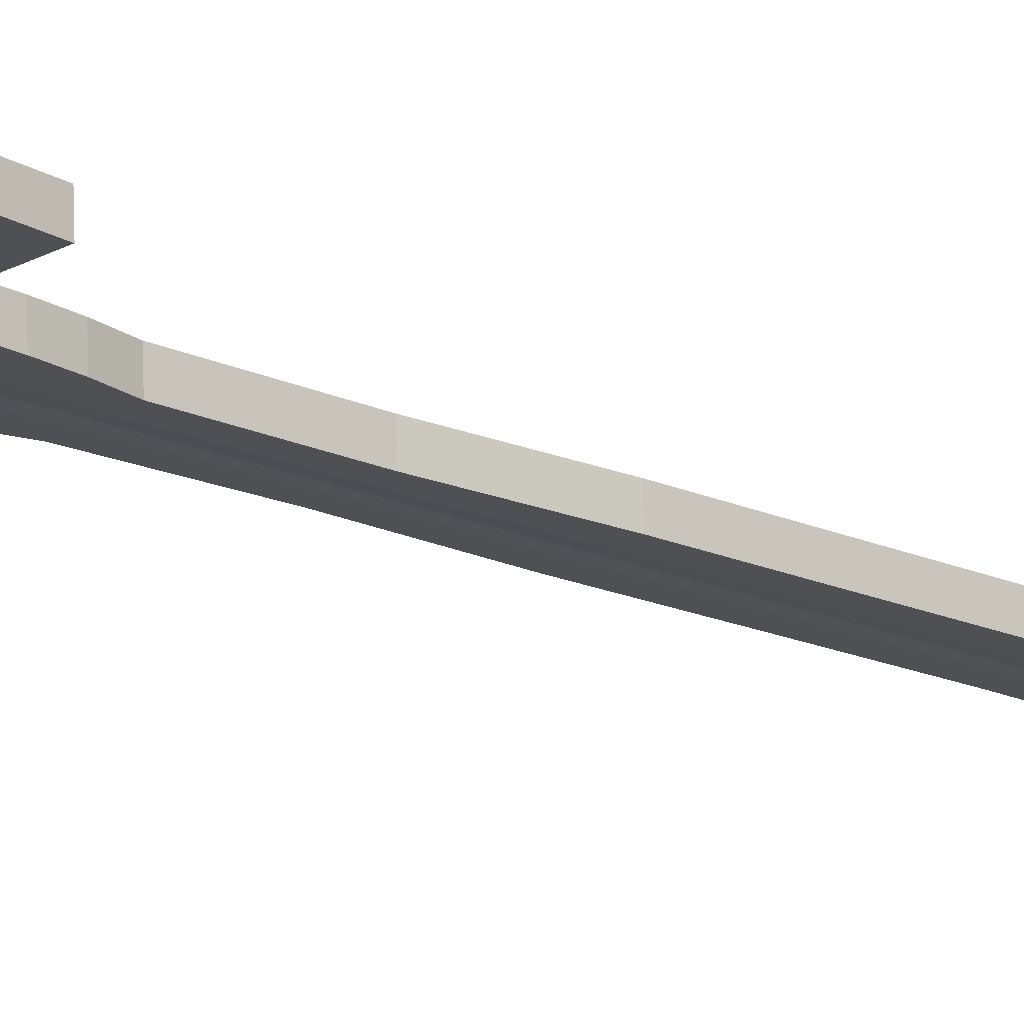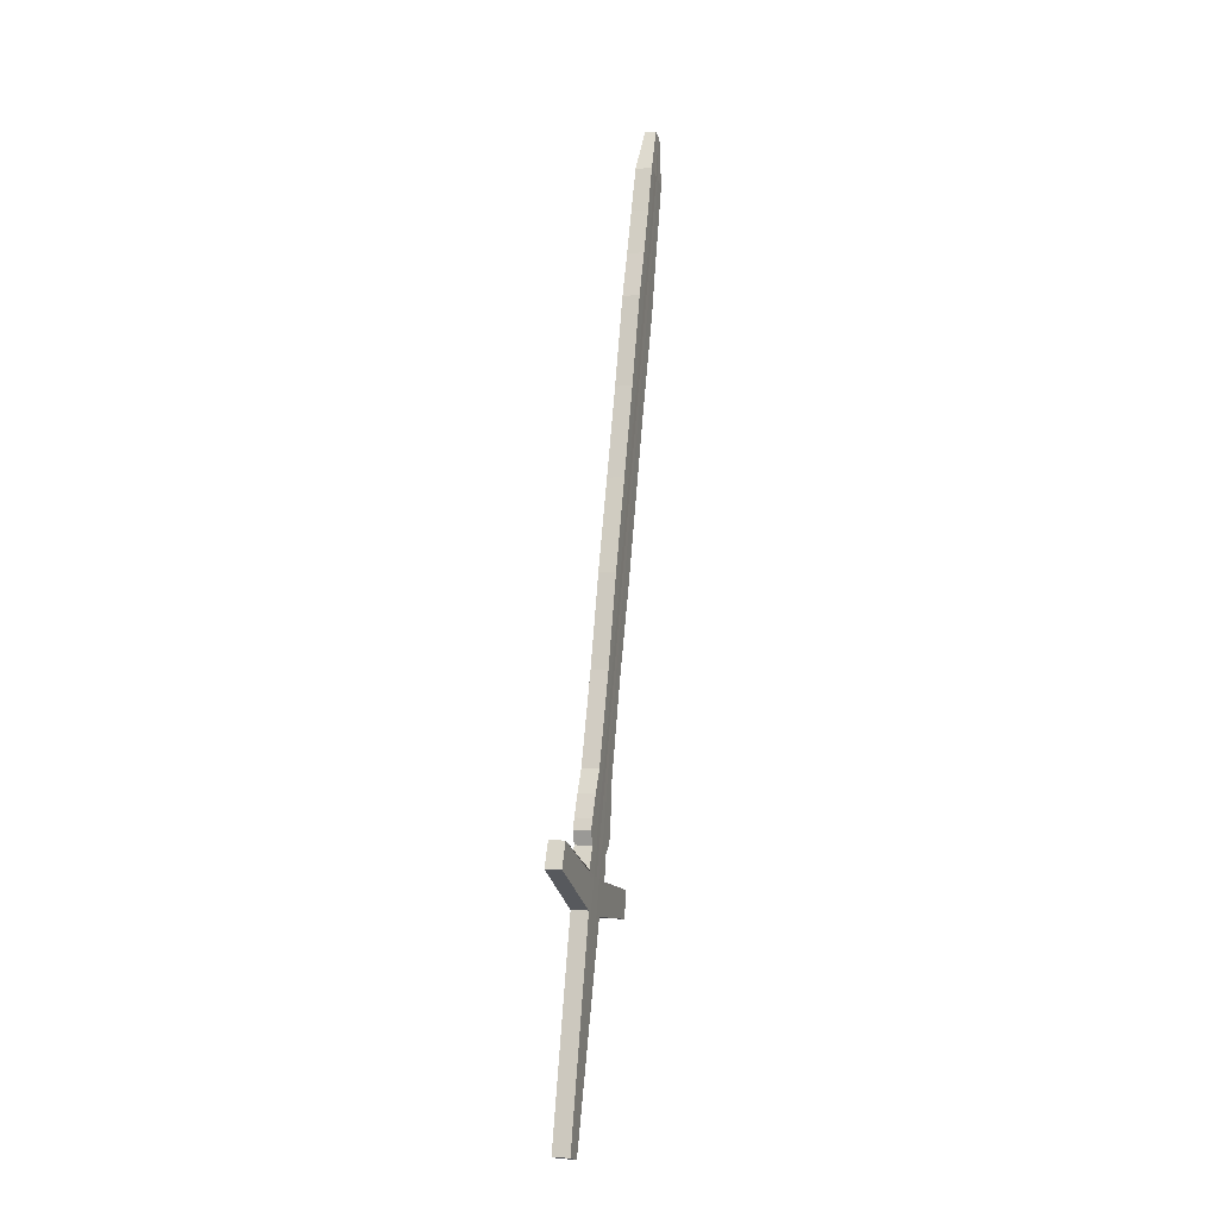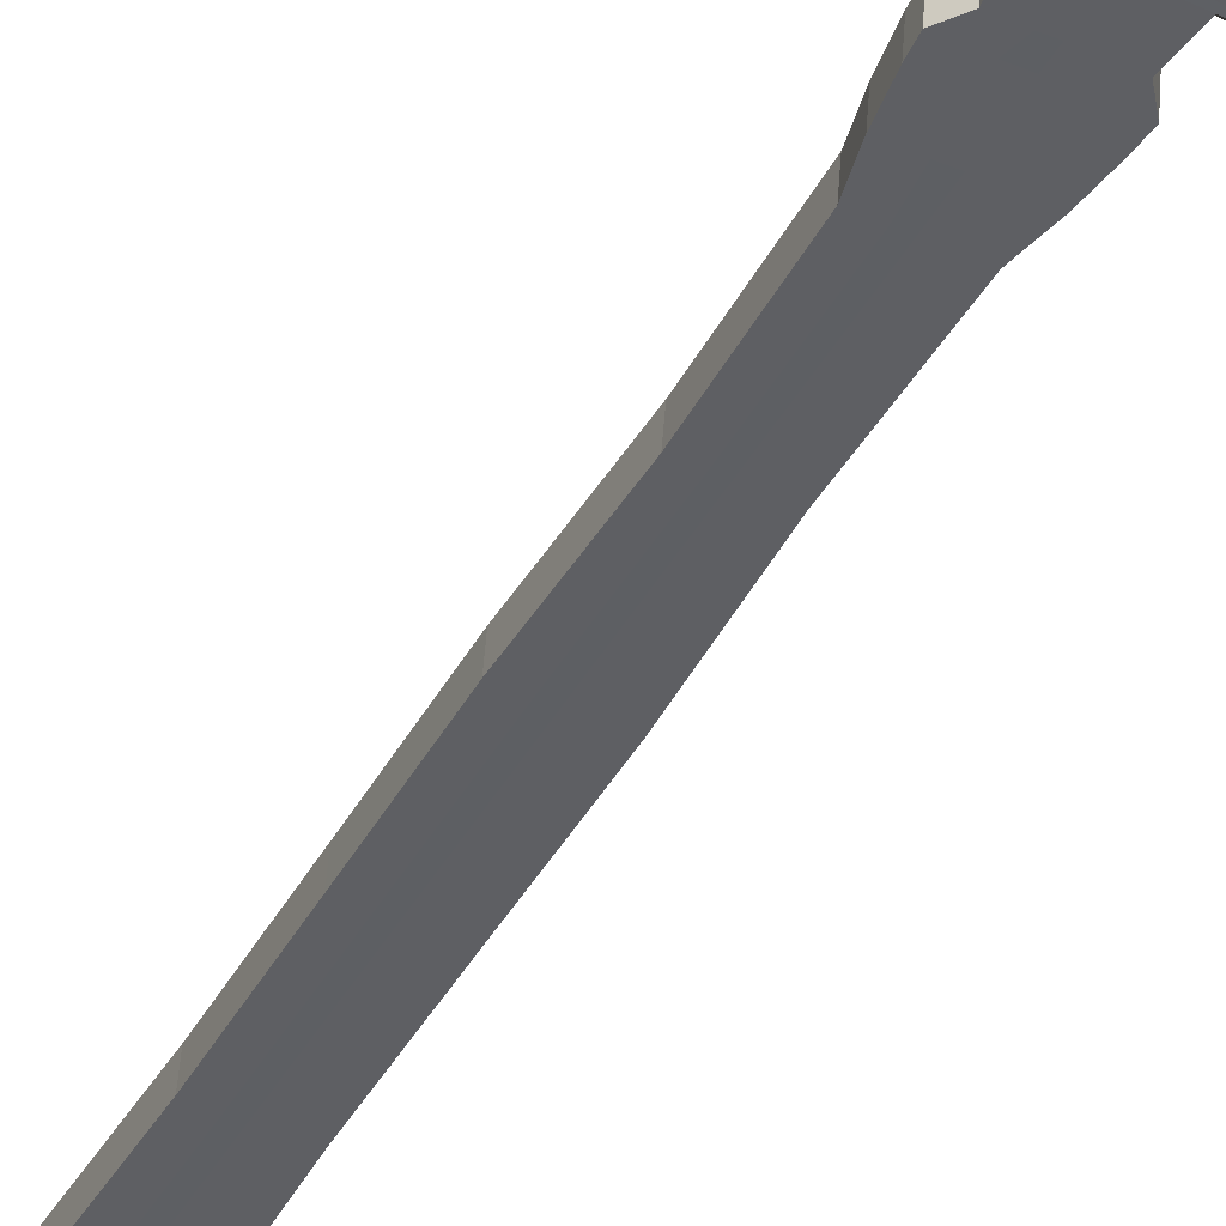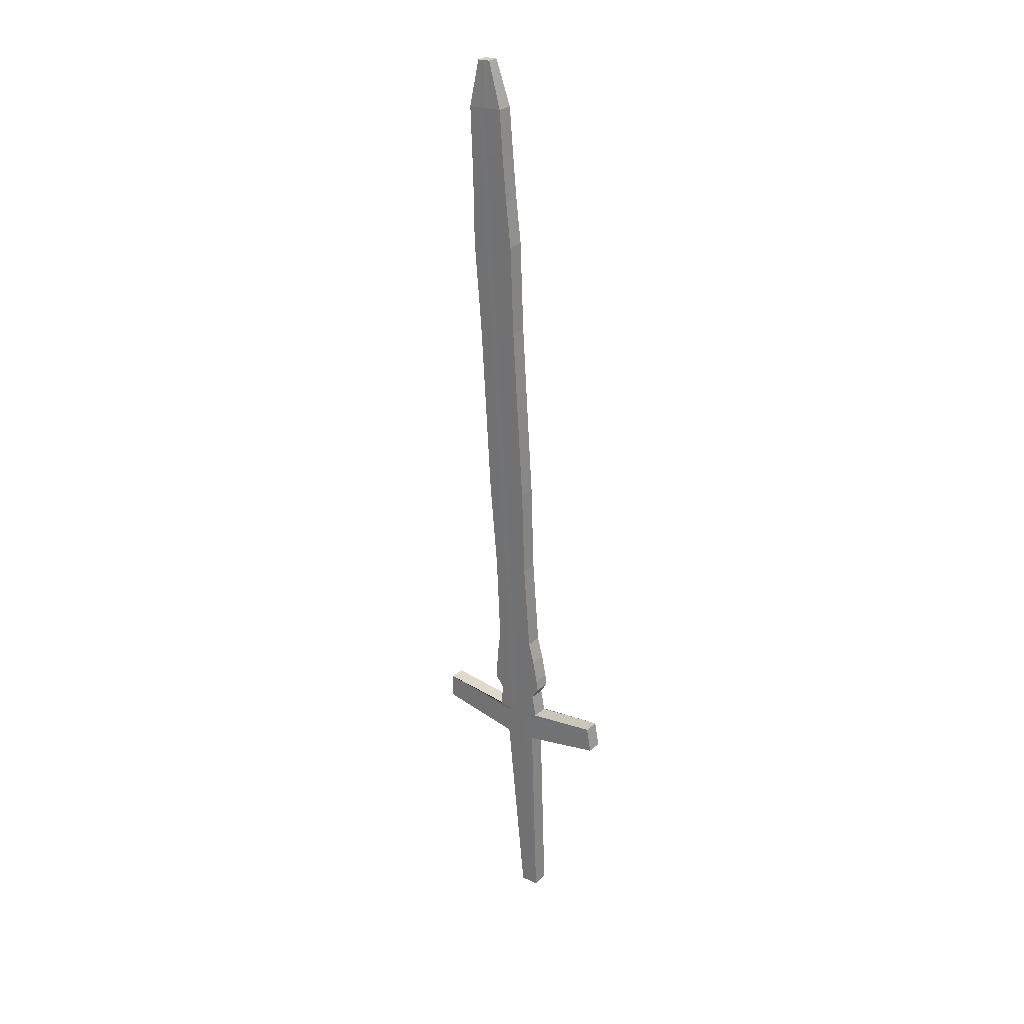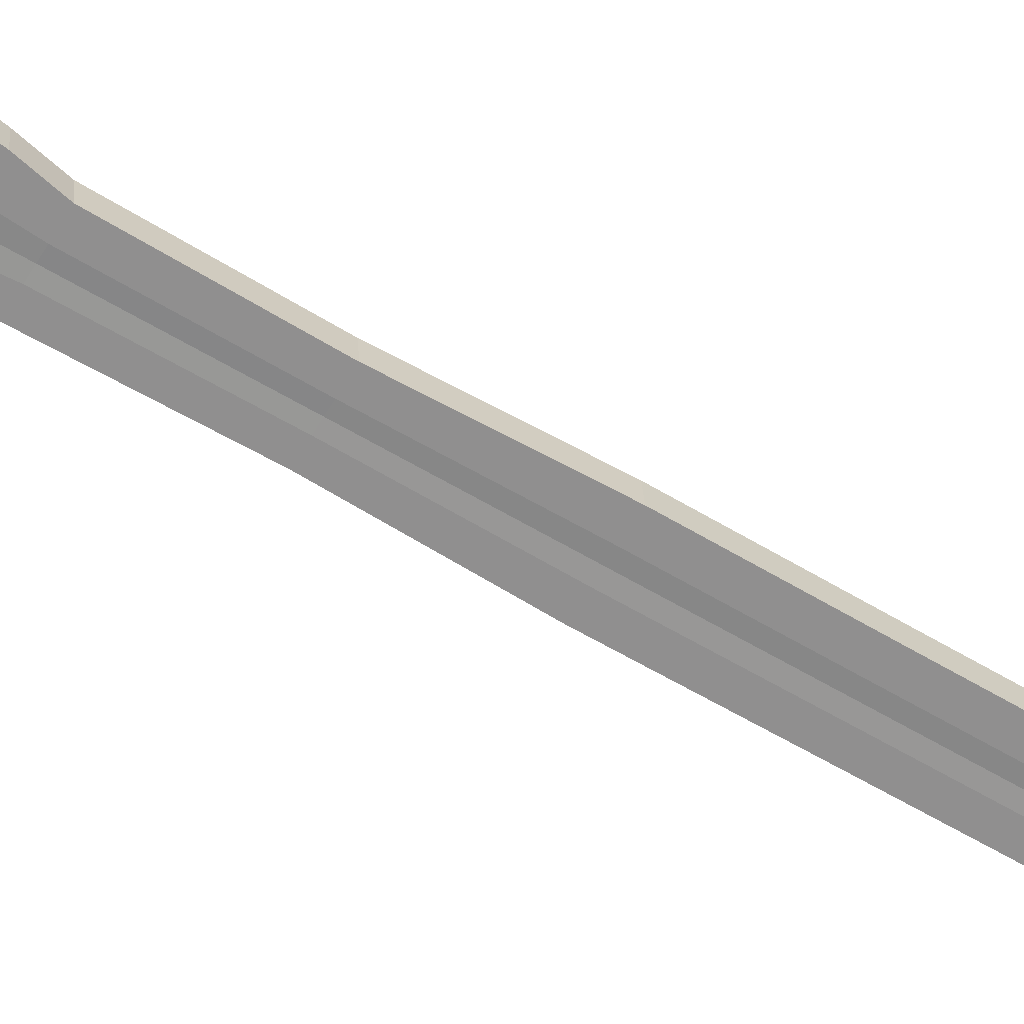
<metadata>
{"format":"obj","ext":"obj","renderer":"f3d","projection":"perspective","resolution":1024,"background":"white","views":[{"elev":-23.8,"azim":46.6,"up":"+Z"},{"elev":-18.2,"azim":-72.1,"up":"+Y"},{"elev":-45.1,"azim":-26.1,"up":"+Z"},{"elev":21.9,"azim":39.5,"up":"+Y"},{"elev":-69.4,"azim":58.4,"up":"+Z"}]}
</metadata>
<code>
v -0.07273 0.3644 -0.01559
v -0.003445 0.8973 0.02907
v -0.07234 0.3634 -0.004552
v -0.003155 0.8966 0.03725
v 0.06877 0.3584 -0.02126
v 0.006119 0.8973 0.02873
v 0.06918 0.3574 -0.009955
v 0.006409 0.8966 0.0369
v -0.01529 0.6357 0.005143
v -0.01487 0.6346 0.01713
v 0.01521 0.6345 0.01606
v 0.01479 0.6356 0.004066
v -0.01417 0.5037 0.005886
v 0.01283 0.5036 0.004919
v 0.0124 0.5047 -0.00707
v -0.0146 0.5047 -0.006104
v -0.0158 0.7666 0.01638
v -0.01537 0.7656 0.02837
v 0.01739 0.7655 0.0272
v 0.01697 0.7665 0.01521
v -0.0156 0.4383 0.000326
v 0.01346 0.4382 -0.000714
v 0.01304 0.4392 -0.0127
v -0.01603 0.4393 -0.01166
v -0.01595 0.5702 -0.000445
v -0.01552 0.5692 0.01154
v 0.01505 0.5691 0.01045
v 0.01462 0.5701 -0.001539
v -0.01436 0.7001 0.02272
v 0.01552 0.7 0.02166
v 0.0151 0.701 0.009666
v -0.01479 0.7011 0.01073
v -0.01262 0.832 0.02188
v -0.01219 0.831 0.03387
v 0.01498 0.8309 0.0329
v 0.01455 0.832 0.02091
v -0.007746 0.2004 -0.02034
v -0.000122 0.8966 0.03714
v -0.008172 0.2015 -0.03233
v -0.000412 0.8973 0.02897
v -0.005756 0.6356 0.004801
v -0.00533 0.6346 0.01679
v -0.00561 0.5037 0.005579
v -0.006036 0.5047 -0.00641
v -0.005406 0.7666 0.01601
v -0.00498 0.7655 0.028
v -0.006812 0.4393 -0.01199
v -0.006387 0.4382 -4e-06
v -0.005828 0.5692 0.0112
v -0.006254 0.5702 -0.000792
v -0.004883 0.7001 0.02239
v -0.005309 0.7011 0.0104
v -0.004005 0.832 0.02157
v -0.003579 0.831 0.03356
v 0.003144 0.8966 0.03702
v 0.005404 0.2014 -0.03281
v 0.004941 0.6346 0.01642
v 0.00361 0.5037 0.005249
v 0.006207 0.7655 0.0276
v 0.003538 0.4382 -0.000359
v 0.004609 0.5691 0.01082
v 0.005321 0.7 0.02202
v 0.005698 0.831 0.03323
v 0.005829 0.2004 -0.02082
v 0.002853 0.8973 0.02885
v 0.004515 0.6356 0.004434
v 0.003184 0.5047 -0.00674
v 0.005781 0.7665 0.01561
v 0.003112 0.4392 -0.01235
v 0.004183 0.5701 -0.001165
v 0.004895 0.7011 0.01003
v 0.005272 0.832 0.02124
v -0.01184 0.8647 0.02485
v -0.01142 0.8638 0.03645
v 0.01459 0.8637 0.03552
v 0.01418 0.8647 0.02392
v -0.003587 0.8647 0.02456
v -0.003175 0.8637 0.03615
v 0.005294 0.8647 0.02424
v 0.005706 0.8637 0.03584
v -0.01342 0.7983 0.03111
v 0.01582 0.7982 0.03006
v 0.01539 0.7992 0.01807
v -0.01385 0.7993 0.01912
v -0.004152 0.7983 0.03078
v -0.004577 0.7993 0.01879
v 0.005407 0.7993 0.01843
v 0.005833 0.7982 0.03042
v -0.02124 0.4056 -0.002278
v 0.01882 0.4054 -0.003711
v 0.01839 0.4064 -0.0157
v -0.02166 0.4066 -0.01427
v -0.008535 0.4055 -0.002732
v -0.008961 0.4065 -0.01472
v 0.004715 0.4065 -0.01521
v 0.005141 0.4055 -0.003222
v -0.01942 0.4229 -0.01294
v -0.01899 0.4219 -0.000955
v 0.01672 0.4218 -0.002233
v 0.0163 0.4228 -0.01422
v -0.007665 0.4219 -0.001361
v -0.008091 0.4229 -0.01335
v 0.004103 0.4229 -0.01379
v 0.004529 0.4218 -0.001797
v -0.0165 0.3892 -0.00385
v 0.01376 0.3891 -0.004933
v 0.01333 0.3901 -0.01692
v -0.006907 0.3891 -0.004193
v -0.007333 0.3902 -0.01618
v 0.003 0.3901 -0.01655
v 0.003425 0.3891 -0.004563
v -0.01693 0.3902 -0.01584
v -0.02236 0.3984 -0.01494
v -0.02193 0.3974 -0.002954
v 0.01942 0.3972 -0.004434
v 0.019 0.3983 -0.01642
v -0.008817 0.3973 -0.003423
v -0.009243 0.3984 -0.01541
v 0.004878 0.3983 -0.01592
v 0.005303 0.3973 -0.003929
v -0.07007 0.3816 -0.003077
v 0.06703 0.3763 -0.008259
v 0.06663 0.3773 -0.01957
v -0.007875 0.3687 -0.005909
v -0.008301 0.3698 -0.0179
v 0.003653 0.3697 -0.01833
v 0.004079 0.3687 -0.006336
v -0.07046 0.3825 -0.01412
v -0.019 0.3736 -0.01718
v -0.01858 0.3726 -0.005195
v 0.01567 0.3723 -0.006442
v 0.01524 0.3733 -0.01843
v -0.00772 0.372 -0.005633
v -0.008146 0.373 -0.01762
v 0.003548 0.373 -0.01804
v 0.003974 0.372 -0.006052
v -0.01254 0.3492 -0.007445
v -0.000589 0.8973 0.02897
v -0.006312 0.6356 0.004821
v -0.006535 0.5047 -0.006393
v -0.006012 0.7666 0.01603
v -0.00735 0.4393 -0.01197
v -0.006819 0.5702 -0.000772
v -0.005861 0.7011 0.01042
v -0.004507 0.832 0.02159
v -0.000299 0.8966 0.03714
v -0.01297 0.3502 -0.01938
v -0.005886 0.6346 0.01681
v -0.006109 0.5037 0.005597
v -0.005586 0.7655 0.02802
v -0.006924 0.4382 1.6e-05
v -0.006393 0.5692 0.01122
v -0.005435 0.7001 0.02241
v -0.004081 0.831 0.03358
v -0.003656 0.8637 0.03617
v -0.004067 0.8647 0.02458
v -0.004692 0.7983 0.03079
v -0.005118 0.7993 0.01881
v -0.009276 0.4055 -0.002706
v -0.009701 0.4065 -0.0147
v -0.008325 0.4219 -0.001337
v -0.008751 0.4229 -0.01333
v -0.007892 0.3902 -0.01616
v -0.007466 0.3891 -0.004173
v -0.01001 0.3984 -0.01539
v -0.009581 0.3973 -0.003396
v -0.0115 0.3695 -0.005744
v -0.01192 0.3705 -0.01768
v -0.008353 0.372 -0.005608
v -0.008778 0.3731 -0.0176
v 0.003455 0.8966 0.03701
v 0.01045 0.3502 -0.02021
v 0.005919 0.6346 0.01639
v 0.004488 0.5037 0.005218
v 0.007273 0.7655 0.02756
v 0.004483 0.4382 -0.000393
v 0.005603 0.5691 0.01079
v 0.006293 0.7 0.02199
v 0.006581 0.8309 0.0332
v 0.01087 0.3491 -0.008286
v 0.003164 0.8973 0.02884
v 0.005494 0.6356 0.004399
v 0.004063 0.5047 -0.006772
v 0.006847 0.7665 0.01557
v 0.004057 0.4392 -0.01238
v 0.005177 0.5701 -0.001201
v 0.005867 0.7011 0.009996
v 0.006156 0.832 0.02121
v 0.00614 0.8647 0.02421
v 0.006552 0.8637 0.03581
v 0.006358 0.7992 0.0184
v 0.006784 0.7982 0.03038
v 0.006018 0.4065 -0.01526
v 0.006443 0.4055 -0.003268
v 0.005265 0.4229 -0.01383
v 0.005691 0.4218 -0.001839
v 0.004409 0.3891 -0.004598
v 0.003984 0.3901 -0.01659
v 0.006649 0.3973 -0.003977
v 0.006223 0.3983 -0.01597
v 0.009651 0.3704 -0.01844
v 0.01008 0.3694 -0.00652
v 0.004662 0.373 -0.01808
v 0.005088 0.372 -0.006089
v -0.07111 0.3733 -0.003754
v 0.06802 0.3677 -0.009038
v 0.06761 0.3686 -0.02035
v -0.007816 0.2914 -0.01254
v -0.008242 0.2924 -0.02453
v 0.004457 0.2924 -0.02498
v 0.004883 0.2914 -0.01299
v -0.0715 0.3742 -0.01479
v -0.0124 0.3612 -0.01846
v -0.01198 0.3602 -0.006525
v 0.01044 0.3601 -0.007331
v 0.01002 0.3611 -0.01926
v -0.07173 0.3683 -0.004153
v 0.0686 0.3626 -0.009496
v 0.06819 0.3635 -0.02081
v -0.007781 0.2459 -0.01644
v -0.008207 0.2469 -0.02843
v 0.00493 0.2469 -0.0289
v 0.005356 0.2459 -0.01691
v -0.01269 0.3557 -0.01892
v -0.01226 0.3547 -0.006985
v 0.01066 0.3546 -0.007808
v 0.01023 0.3556 -0.01973
v -0.07212 0.3693 -0.01519
v -0.07215 0.365 -0.004425
v 0.06899 0.3591 -0.009809
v 0.06859 0.36 -0.02112
v -0.007757 0.2148 -0.0191
v -0.008183 0.2159 -0.03109
v 0.005254 0.2158 -0.03157
v 0.005679 0.2148 -0.01958
v -0.01288 0.352 -0.01923
v -0.01245 0.3509 -0.007299
v 0.0108 0.3509 -0.008134
v 0.01038 0.3519 -0.02006
v -0.07254 0.3659 -0.01546
v -0.000958 0.2004 -0.02058
v 0.001223 0.8973 0.02897
v -0.00061 0.6356 0.004909
v -0.001415 0.5047 -0.006284
v 0.000198 0.7665 0.0161
v -0.00184 0.4392 -0.01188
v -0.001025 0.5701 -0.000687
v -0.000197 0.7011 0.01051
v 0.000644 0.832 0.0217
v 0.001516 0.8966 0.03724
v -0.001384 0.2014 -0.03257
v -0.000196 0.6346 0.01656
v -0.001002 0.5037 0.005367
v 0.000612 0.7655 0.02775
v -0.001426 0.4382 -0.000228
v -0.000611 0.5691 0.01096
v 0.000217 0.7001 0.02216
v 0.001058 0.831 0.03335
v 0.001264 0.8637 0.03595
v 0.000864 0.8647 0.02469
v 0.000839 0.7982 0.03055
v 0.000425 0.7992 0.0189
v -0.001699 0.4055 -0.003024
v -0.002113 0.4065 -0.01468
v -0.00157 0.4219 -0.001626
v -0.001983 0.4229 -0.01328
v -0.002156 0.3901 -0.01608
v -0.001743 0.3891 -0.004425
v -0.002172 0.3983 -0.01537
v -0.001758 0.3973 -0.003723
v -0.001898 0.3687 -0.006123
v -0.002324 0.3697 -0.01811
v -0.001873 0.372 -0.005843
v -0.002299 0.373 -0.01783
v -0.001892 0.2924 -0.02476
v -0.001466 0.2914 -0.01277
v -0.001212 0.2459 -0.01667
v -0.001638 0.2469 -0.02866
v -0.001465 0.2159 -0.03133
v -0.001039 0.2148 -0.01934
f 73 74 4 2
f 190 75 8 171
f 75 76 6 8
f 156 73 2 138
f 180 172 5 7
f 146 138 2 4
f 143 25 9 139
f 27 28 12 11
f 177 27 11 173
f 25 26 10 9
f 24 21 13 16
f 176 22 14 174
f 22 23 15 14
f 142 24 16 140
f 144 32 17 141
f 30 31 20 19
f 178 30 19 175
f 32 29 18 17
f 162 97 24 142
f 99 100 23 22
f 196 99 22 176
f 97 98 21 24
f 16 13 26 25
f 174 14 27 177
f 14 15 28 27
f 140 16 25 143
f 9 10 29 32
f 173 11 30 178
f 11 12 31 30
f 139 9 32 144
f 158 84 33 145
f 82 83 36 35
f 192 82 35 179
f 84 81 34 33
f 157 85 54 154
f 262 86 53 249
f 243 41 52 248
f 148 42 51 153
f 244 44 50 247
f 149 43 49 152
f 161 101 48 151
f 266 102 47 246
f 153 51 46 150
f 248 52 45 245
f 246 47 44 244
f 151 48 43 149
f 152 49 42 148
f 247 50 41 243
f 250 242 40 38
f 137 147 39 37
f 260 77 40 242
f 155 78 38 146
f 189 79 65 181
f 171 181 65 55
f 186 70 66 182
f 185 69 67 183
f 187 71 68 184
f 195 103 69 185
f 183 67 70 186
f 182 66 71 187
f 191 87 72 188
f 261 88 63 258
f 252 57 62 257
f 253 58 61 256
f 265 104 60 255
f 257 62 59 254
f 255 60 58 253
f 256 61 57 252
f 241 251 56 64
f 259 80 55 250
f 258 63 80 259
f 188 72 79 189
f 154 54 78 155
f 249 53 77 260
f 145 33 73 156
f 35 36 76 75
f 179 35 75 190
f 33 34 74 73
f 254 59 88 261
f 184 68 87 191
f 245 45 86 262
f 150 46 85 157
f 17 18 81 84
f 175 19 82 192
f 19 20 83 82
f 141 17 84 158
f 270 120 96 263
f 200 119 95 193
f 269 118 94 264
f 166 117 93 159
f 113 114 89 92
f 199 115 90 194
f 115 116 91 90
f 165 113 92 160
f 263 96 104 265
f 193 95 103 195
f 264 94 102 266
f 159 93 101 161
f 92 89 98 97
f 194 90 99 196
f 90 91 100 99
f 160 92 97 162
f 170 129 112 163
f 131 132 107 106
f 204 131 106 197
f 129 130 105 112
f 169 133 108 164
f 274 134 109 267
f 203 135 110 198
f 273 136 111 268
f 163 112 113 165
f 106 107 116 115
f 197 106 115 199
f 112 105 114 113
f 164 108 117 166
f 267 109 118 269
f 198 110 119 200
f 268 111 120 270
f 276 211 127 271
f 216 210 126 201
f 275 209 125 272
f 214 208 124 167
f 212 205 121 128
f 215 206 122 202
f 206 207 123 122
f 213 212 128 168
f 271 127 136 273
f 201 126 135 203
f 272 125 134 274
f 167 124 133 169
f 128 121 130 129
f 202 122 131 204
f 122 123 132 131
f 168 128 129 170
f 125 168 170 134
f 121 167 169 130
f 209 213 168 125
f 205 214 167 121
f 105 164 166 114
f 109 163 165 118
f 130 169 164 105
f 134 170 163 109
f 94 160 162 102
f 89 159 161 98
f 118 165 160 94
f 114 166 159 89
f 45 141 158 86
f 18 150 157 81
f 53 145 156 77
f 34 154 155 74
f 74 155 146 4
f 3 1 147 137
f 26 152 148 10
f 21 151 149 13
f 29 153 150 18
f 98 161 151 21
f 13 149 152 26
f 10 148 153 29
f 81 157 154 34
f 86 158 145 53
f 41 139 144 52
f 44 140 143 50
f 102 162 142 47
f 52 144 141 45
f 47 142 140 44
f 50 143 139 41
f 38 40 138 146
f 77 156 138 40
f 127 202 204 136
f 123 201 203 132
f 211 215 202 127
f 207 216 201 123
f 107 198 200 116
f 111 197 199 120
f 132 203 198 107
f 136 204 197 111
f 96 194 196 104
f 91 193 195 100
f 120 199 194 96
f 116 200 193 91
f 59 175 192 88
f 20 184 191 83
f 63 179 190 80
f 36 188 189 76
f 83 191 188 36
f 12 182 187 31
f 15 183 186 28
f 100 195 185 23
f 31 187 184 20
f 23 185 183 15
f 28 186 182 12
f 8 6 181 171
f 76 189 181 6
f 88 192 179 63
f 57 173 178 62
f 58 174 177 61
f 104 196 176 60
f 62 178 175 59
f 60 176 174 58
f 61 177 173 57
f 64 56 172 180
f 80 190 171 55
f 219 227 216 207
f 223 226 215 211
f 217 225 214 205
f 221 224 213 209
f 224 228 212 213
f 218 219 207 206
f 226 218 206 215
f 228 217 205 212
f 225 220 208 214
f 278 221 209 275
f 227 222 210 216
f 277 223 211 276
f 280 235 223 277
f 239 234 222 227
f 279 233 221 278
f 237 232 220 225
f 240 229 217 228
f 238 230 218 226
f 230 231 219 218
f 236 240 228 224
f 233 236 224 221
f 229 237 225 217
f 235 238 226 223
f 231 239 227 219
f 5 172 239 231
f 64 180 238 235
f 3 137 237 229
f 39 147 236 233
f 147 1 240 236
f 7 5 231 230
f 180 7 230 238
f 1 3 229 240
f 137 37 232 237
f 251 39 233 279
f 172 56 234 239
f 241 64 235 280
f 37 241 280 232
f 56 251 279 234
f 234 279 278 222
f 232 280 277 220
f 220 277 276 208
f 222 278 275 210
f 126 272 274 135
f 124 271 273 133
f 210 275 272 126
f 208 276 271 124
f 108 268 270 117
f 110 267 269 119
f 133 273 268 108
f 135 274 267 110
f 95 264 266 103
f 93 263 265 101
f 119 269 264 95
f 117 270 263 93
f 68 245 262 87
f 46 254 261 85
f 72 249 260 79
f 54 258 259 78
f 78 259 250 38
f 37 39 251 241
f 49 256 252 42
f 48 255 253 43
f 51 257 254 46
f 101 265 255 48
f 43 253 256 49
f 42 252 257 51
f 85 261 258 54
f 79 260 242 65
f 55 65 242 250
f 70 247 243 66
f 69 246 244 67
f 71 248 245 68
f 103 266 246 69
f 67 244 247 70
f 66 243 248 71
f 87 262 249 72

</code>
